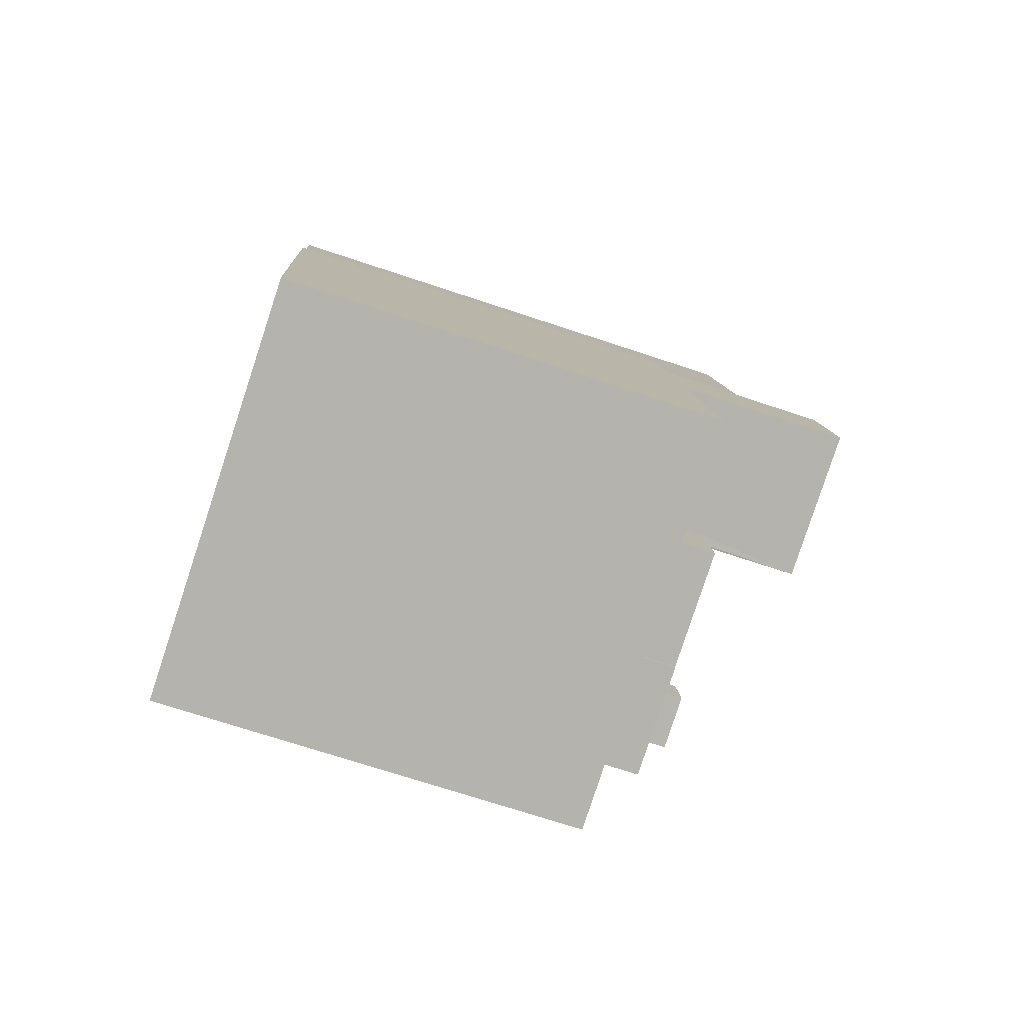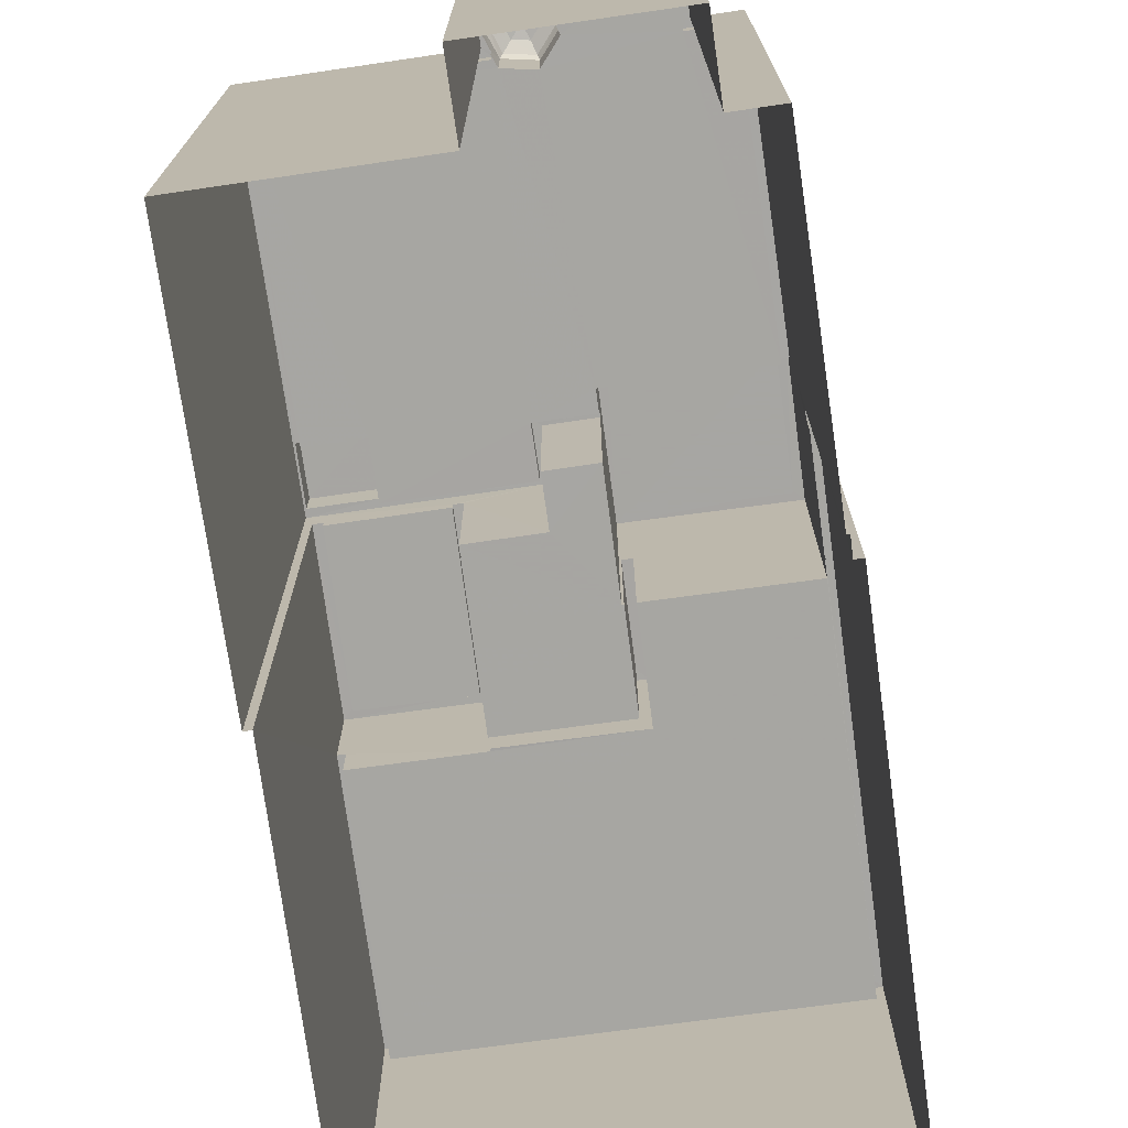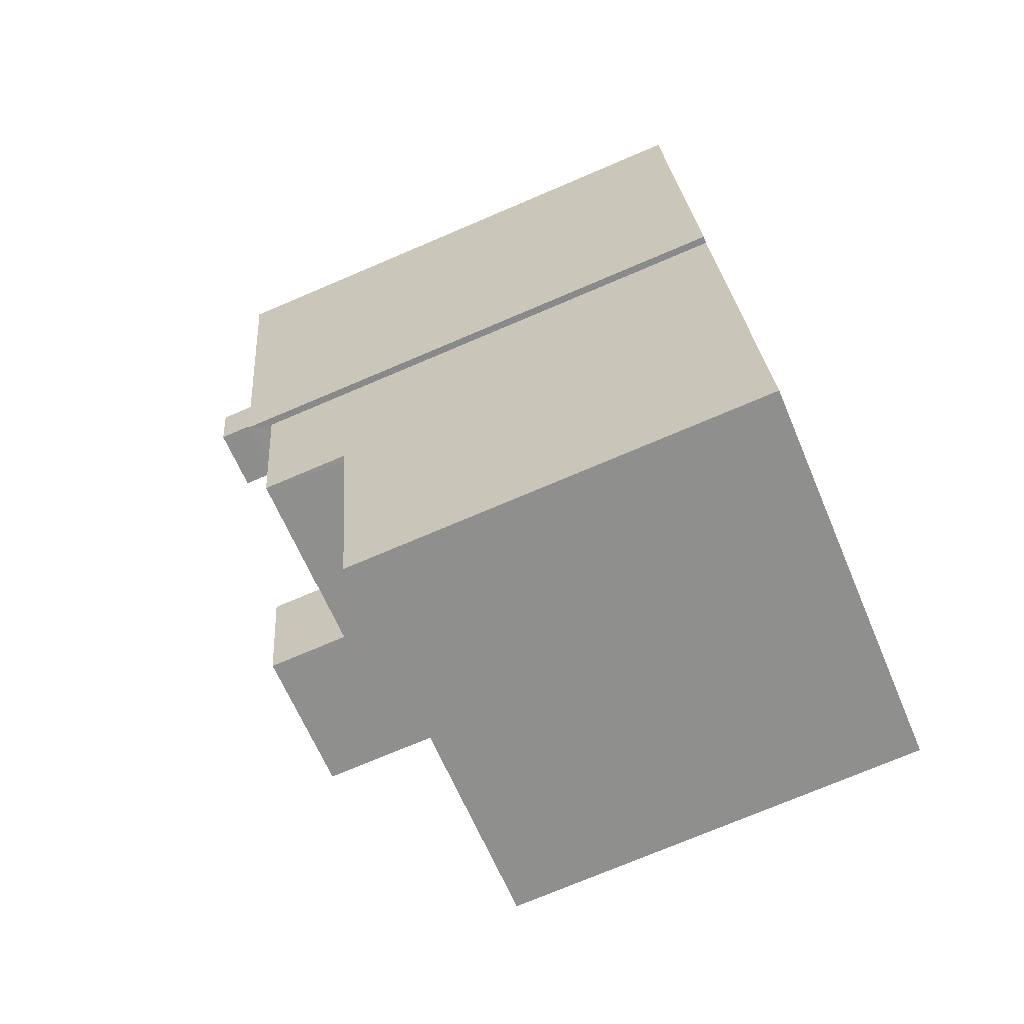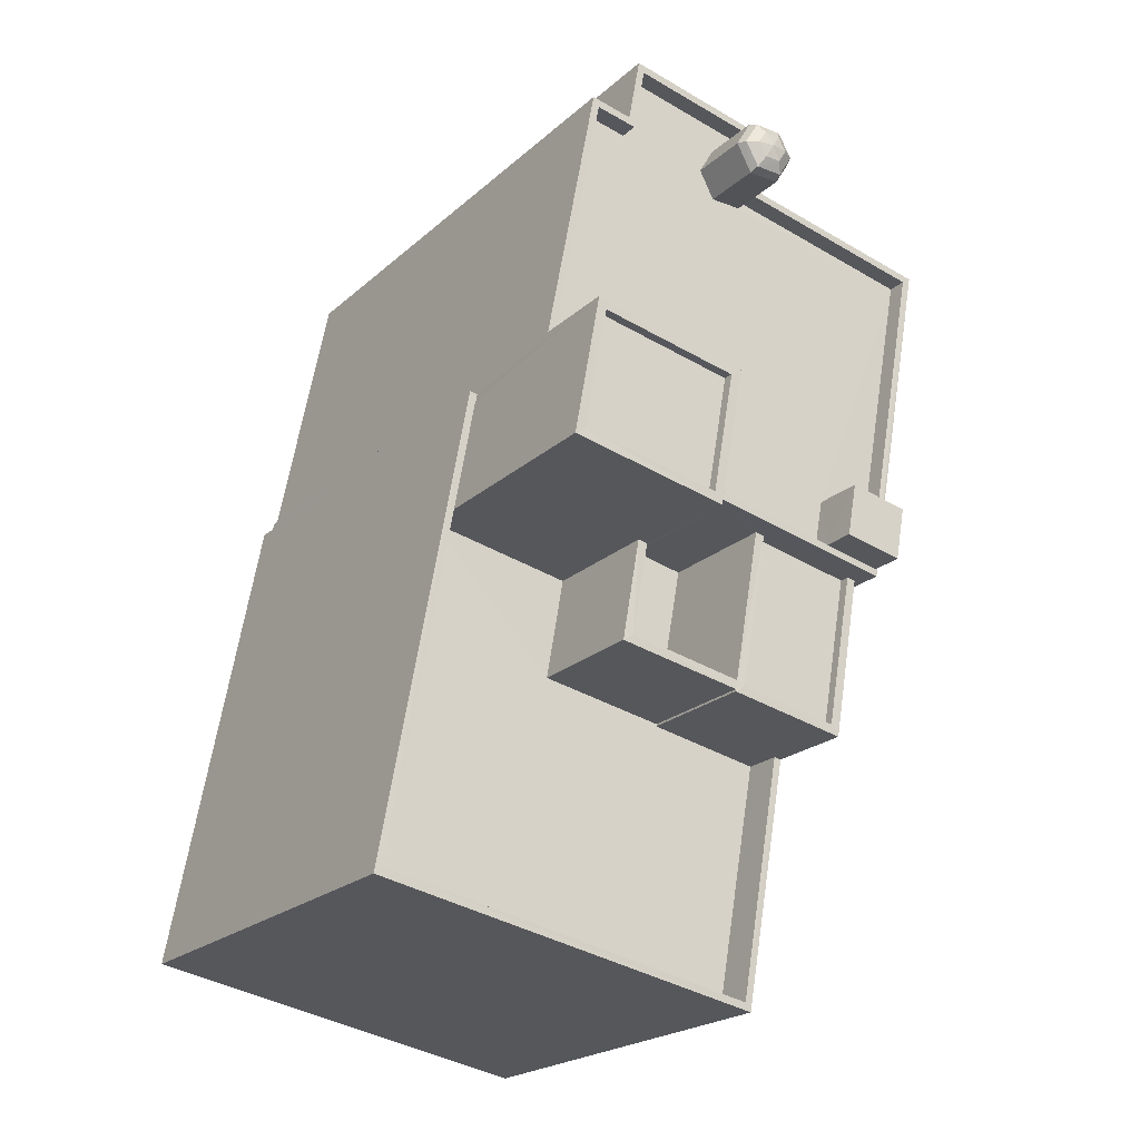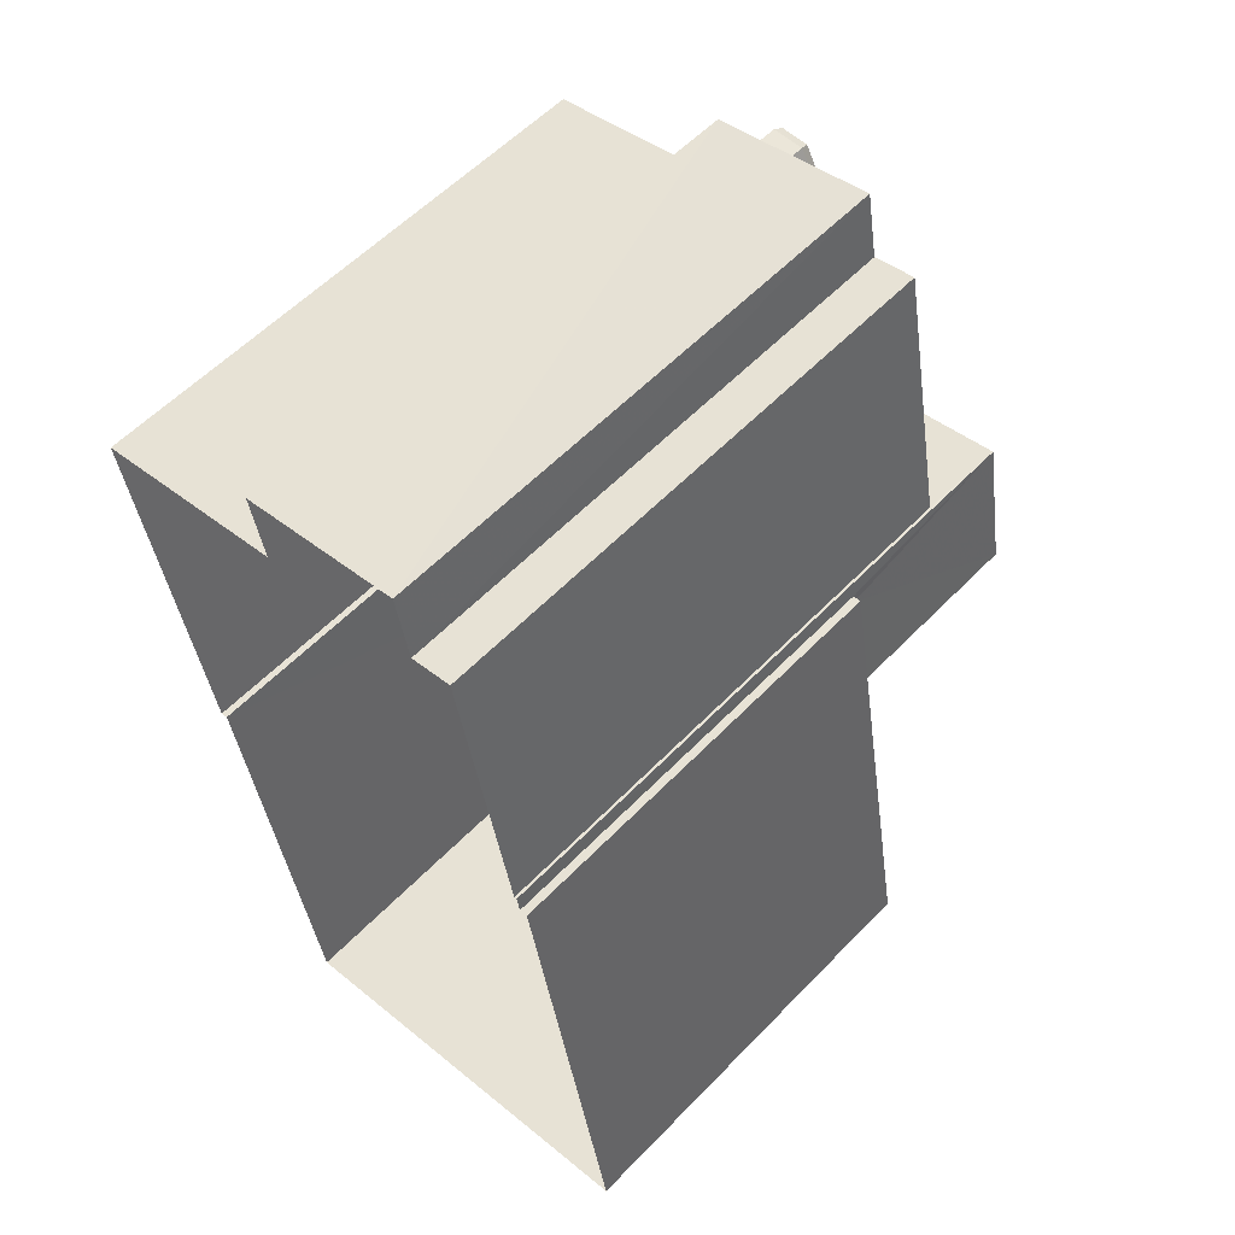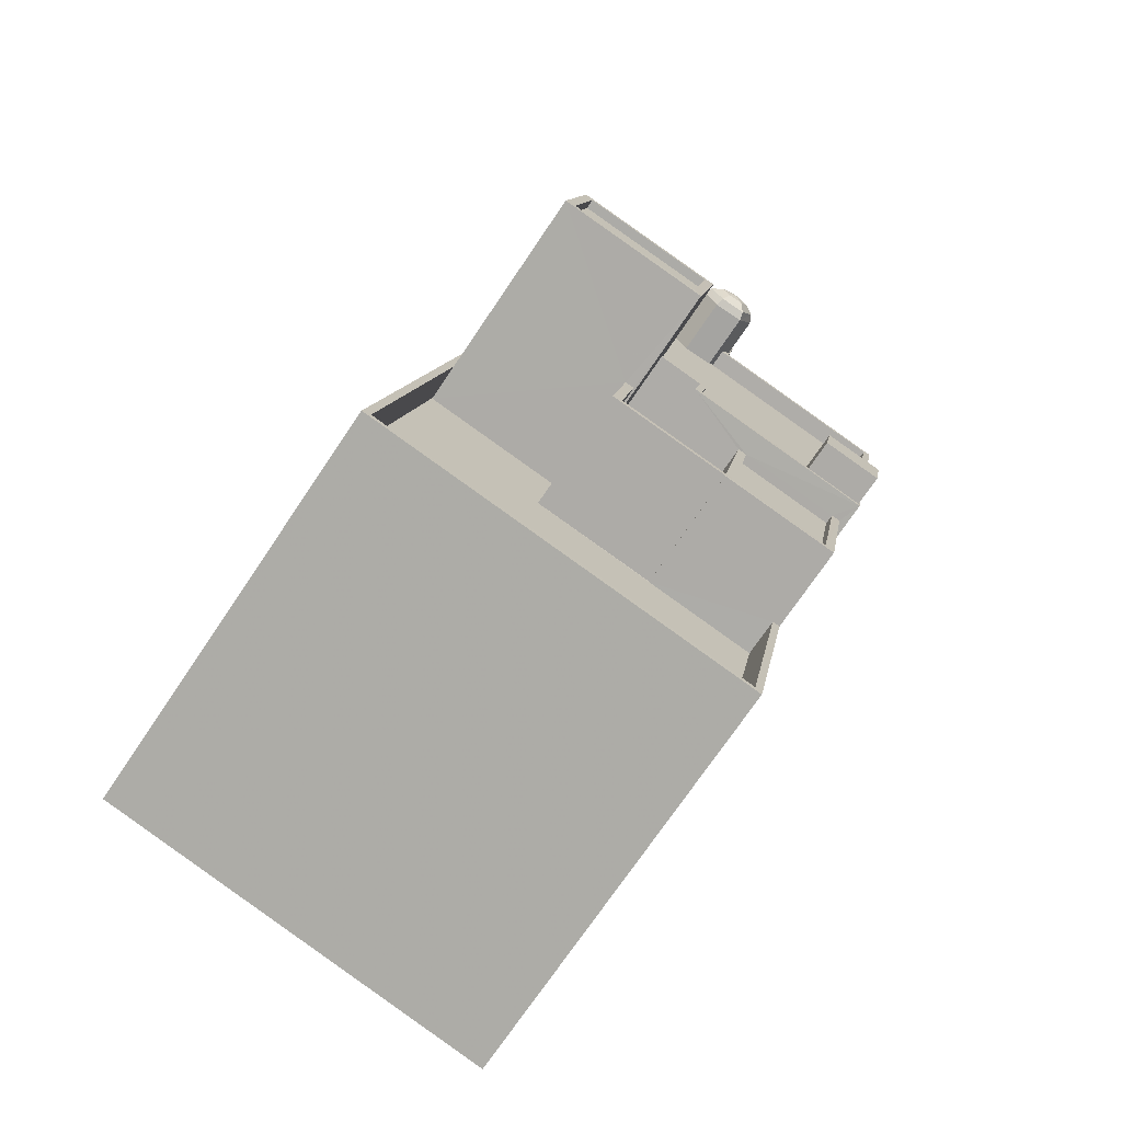
<metadata>
{"format":"obj","ext":"obj","renderer":"f3d","projection":"perspective","resolution":1024,"background":"white","views":[{"elev":-70.0,"azim":-108.5,"up":"+Y"},{"elev":-74.0,"azim":177.4,"up":"+Z"},{"elev":-74.4,"azim":113.0,"up":"+Y"},{"elev":-22.0,"azim":-34.0,"up":"+Y"},{"elev":57.3,"azim":-136.8,"up":"+Y"},{"elev":-72.9,"azim":-34.0,"up":"+Y"}]}
</metadata>
<code>
v -8.9e+04 -9.978e+04 7.72
v -8.9e+04 -9.978e+04 7.72
v -8.9e+04 -9.979e+04 7.721
v -8.901e+04 -9.977e+04 7.72
v -8.9e+04 -9.977e+04 7.72
v -8.901e+04 -9.977e+04 7.72
v -8.9e+04 -9.979e+04 7.721
v -8.901e+04 -9.978e+04 7.721
v -8.901e+04 -9.977e+04 7.72
v -8.901e+04 -9.979e+04 7.722
v -8.9e+04 -9.98e+04 7.722
v -8.901e+04 -9.978e+04 7.721
v -8.901e+04 -9.978e+04 7.721
v -8.901e+04 -9.978e+04 7.721
v -8.901e+04 -9.978e+04 24.1
v -8.901e+04 -9.979e+04 24.1
v -8.901e+04 -9.979e+04 24.1
v -8.901e+04 -9.979e+04 24.1
v -8.9e+04 -9.977e+04 23.32
v -8.901e+04 -9.977e+04 23.15
v -8.9e+04 -9.978e+04 23.15
v -8.9e+04 -9.978e+04 23.32
v -8.9e+04 -9.977e+04 23.15
v -8.9e+04 -9.977e+04 22.91
v -8.9e+04 -9.977e+04 22.91
v -8.9e+04 -9.977e+04 23.15
v -8.9e+04 -9.978e+04 23.32
v -8.9e+04 -9.978e+04 23.15
v -8.901e+04 -9.979e+04 17.87
v -8.901e+04 -9.979e+04 17.87
v -8.9e+04 -9.979e+04 17.87
v -8.9e+04 -9.978e+04 17.87
v -8.901e+04 -9.979e+04 17.87
v -8.901e+04 -9.978e+04 17.87
v -8.901e+04 -9.978e+04 17.87
v -8.901e+04 -9.978e+04 17.87
v -8.901e+04 -9.978e+04 24.1
v -8.901e+04 -9.978e+04 24.1
v -8.901e+04 -9.978e+04 24.1
v -8.901e+04 -9.978e+04 24.1
v -8.9e+04 -9.978e+04 22.91
v -8.9e+04 -9.978e+04 22.91
v -8.9e+04 -9.979e+04 21.8
v -8.9e+04 -9.978e+04 21.8
v -8.9e+04 -9.978e+04 21.8
v -8.901e+04 -9.978e+04 21.8
v -8.9e+04 -9.978e+04 21.8
v -8.9e+04 -9.977e+04 21.8
v -8.9e+04 -9.977e+04 21.8
v -8.9e+04 -9.978e+04 21.8
v -8.9e+04 -9.978e+04 21.8
v -8.901e+04 -9.977e+04 21.8
v -8.901e+04 -9.977e+04 21.8
v -8.901e+04 -9.978e+04 21.8
v -8.901e+04 -9.978e+04 21.8
v -8.901e+04 -9.977e+04 21.8
v -8.901e+04 -9.977e+04 21.8
v -8.901e+04 -9.977e+04 21.8
v -8.901e+04 -9.978e+04 21.8
v -8.901e+04 -9.978e+04 21.8
v -8.901e+04 -9.978e+04 21.8
v -8.901e+04 -9.978e+04 21.8
v -8.901e+04 -9.977e+04 21.8
v -8.9e+04 -9.978e+04 21.8
v -8.9e+04 -9.978e+04 21.8
v -8.9e+04 -9.978e+04 21.8
v -8.9e+04 -9.978e+04 21.8
v -8.9e+04 -9.977e+04 21.8
v -8.9e+04 -9.977e+04 21.8
v -8.9e+04 -9.978e+04 21.8
v -8.9e+04 -9.979e+04 21.8
v -8.9e+04 -9.977e+04 23.38
v -8.9e+04 -9.977e+04 23.32
v -8.9e+04 -9.977e+04 23.15
v -8.9e+04 -9.977e+04 23.32
v -8.9e+04 -9.977e+04 23.32
v -8.9e+04 -9.979e+04 20.92
v -8.9e+04 -9.978e+04 20.92
v -8.9e+04 -9.979e+04 20.92
v -8.9e+04 -9.979e+04 20.92
v -8.9e+04 -9.977e+04 22.91
v -8.9e+04 -9.98e+04 17.87
v -8.9e+04 -9.979e+04 17.87
v -8.9e+04 -9.979e+04 17.87
v -8.901e+04 -9.979e+04 17.87
v -8.901e+04 -9.979e+04 17.87
v -8.901e+04 -9.979e+04 17.87
v -8.901e+04 -9.978e+04 17.87
v -8.901e+04 -9.978e+04 17.87
v -8.901e+04 -9.979e+04 17.87
v -8.9e+04 -9.979e+04 17.87
v -8.9e+04 -9.979e+04 18.87
v -8.9e+04 -9.979e+04 18.87
v -8.9e+04 -9.98e+04 18.87
v -8.9e+04 -9.98e+04 18.87
v -8.901e+04 -9.978e+04 18.87
v -8.901e+04 -9.978e+04 18.87
v -8.901e+04 -9.978e+04 18.87
v -8.901e+04 -9.978e+04 18.87
v -8.901e+04 -9.979e+04 18.87
v -8.901e+04 -9.979e+04 18.87
v -8.9e+04 -9.978e+04 21.3
v -8.9e+04 -9.978e+04 21.3
v -8.9e+04 -9.978e+04 21.3
v -8.9e+04 -9.978e+04 21.3
v -8.9e+04 -9.978e+04 21.3
v -8.901e+04 -9.978e+04 21.3
v -8.9e+04 -9.977e+04 21.3
v -8.901e+04 -9.977e+04 21.3
v -8.9e+04 -9.977e+04 21.3
v -8.9e+04 -9.977e+04 21.3
v -8.9e+04 -9.977e+04 21.3
v -8.901e+04 -9.977e+04 21.3
v -8.901e+04 -9.977e+04 21.3
v -8.901e+04 -9.978e+04 21.3
v -8.901e+04 -9.978e+04 21.3
v -8.901e+04 -9.978e+04 21.3
v -8.901e+04 -9.977e+04 21.3
v -8.9e+04 -9.978e+04 21.3
v -8.9e+04 -9.978e+04 21.3
v -8.9e+04 -9.978e+04 21.3
v -8.9e+04 -9.978e+04 21.3
v -8.901e+04 -9.978e+04 23.85
v -8.901e+04 -9.978e+04 23.85
v -8.901e+04 -9.979e+04 23.85
v -8.901e+04 -9.978e+04 23.85
v -8.901e+04 -9.977e+04 22.91
v -8.9e+04 -9.978e+04 21.17
v -8.9e+04 -9.978e+04 21.17
v -8.9e+04 -9.979e+04 21.17
v -8.9e+04 -9.979e+04 21.17
v -8.9e+04 -9.979e+04 21.17
v -8.9e+04 -9.979e+04 21.17
v -8.9e+04 -9.979e+04 21.17
v -8.9e+04 -9.979e+04 21.17
v -8.901e+04 -9.979e+04 21.17
v -8.901e+04 -9.979e+04 21.17
v -8.901e+04 -9.979e+04 21.17
v -8.901e+04 -9.979e+04 21.17
v -8.9e+04 -9.979e+04 21.17
v -8.9e+04 -9.979e+04 21.17
v -8.9e+04 -9.978e+04 22.64
v -8.9e+04 -9.978e+04 22.64
v -8.9e+04 -9.979e+04 22.64
v -8.9e+04 -9.978e+04 22.64
f 1 2 3
f 1 4 5
f 6 5 4
f 2 7 3
f 8 9 4
f 10 3 11
f 12 13 10
f 13 14 8
f 8 1 3
f 8 4 1
f 13 3 10
f 13 8 3
f 15 16 17
f 18 15 17
f 19 20 21
f 22 19 21
f 23 24 25
f 26 23 25
f 27 21 28
f 27 22 21
f 29 30 31
f 32 29 31
f 29 33 30
f 34 35 36
f 29 32 36
f 35 29 36
f 17 37 38
f 39 16 15
f 39 38 37
f 17 38 18
f 40 39 15
f 38 39 40
f 28 41 42
f 28 21 41
f 43 44 45
f 46 43 47
f 48 49 50
f 44 50 51
f 52 53 48
f 54 55 56
f 57 54 56
f 52 58 53
f 57 56 58
f 46 59 60
f 60 61 62
f 56 63 58
f 64 61 60
f 65 50 66
f 51 50 65
f 45 51 67
f 66 50 49
f 48 68 49
f 58 63 53
f 69 68 48
f 53 69 48
f 59 47 70
f 64 60 59
f 43 45 71
f 47 43 71
f 44 51 45
f 46 47 59
f 22 72 19
f 73 74 23
f 73 75 74
f 19 72 76
f 75 72 27
f 77 78 79
f 80 77 79
f 23 81 24
f 23 74 81
f 73 72 75
f 73 23 26
f 76 73 26
f 82 83 84
f 82 85 86
f 87 88 86
f 87 89 88
f 85 90 87
f 84 91 85
f 82 84 85
f 85 87 86
f 92 93 94
f 95 92 94
f 96 97 98
f 99 96 98
f 95 100 101
f 100 97 101
f 98 97 100
f 95 94 100
f 74 42 81
f 74 28 42
f 76 26 20
f 19 76 20
f 27 72 22
f 102 103 104
f 103 105 106
f 105 107 106
f 108 109 110
f 111 108 112
f 113 114 115
f 116 117 105
f 116 113 115
f 118 109 113
f 119 120 121
f 120 102 121
f 110 109 118
f 122 118 113
f 112 108 110
f 120 122 116
f 120 103 102
f 120 105 103
f 120 116 105
f 122 113 116
f 75 28 74
f 75 27 28
f 123 124 125
f 126 123 125
f 26 25 127
f 20 26 127
f 128 129 130
f 130 131 128
f 132 133 134
f 133 131 135
f 133 135 134
f 136 137 138
f 139 136 138
f 131 140 135
f 131 141 140
f 138 137 141
f 138 141 130
f 130 141 131
f 20 127 41
f 21 20 41
f 76 72 73
f 142 143 144
f 145 142 144
f 8 14 54
f 14 39 54
f 115 55 116
f 116 55 37
f 55 39 37
f 54 39 55
f 35 62 29
f 17 29 62
f 17 62 37
f 61 117 116
f 61 116 37
f 62 61 37
f 135 92 134
f 134 92 3
f 3 92 11
f 92 95 11
f 63 114 113
f 63 56 114
f 88 100 86
f 88 98 100
f 92 135 93
f 135 140 93
f 93 84 83
f 93 140 84
f 64 107 105
f 64 59 107
f 79 128 131
f 79 78 128
f 112 110 25
f 24 112 25
f 93 82 94
f 93 83 82
f 61 64 105
f 117 61 105
f 96 14 13
f 14 96 39
f 87 16 99
f 89 87 99
f 16 39 99
f 99 39 96
f 34 62 35
f 34 60 62
f 122 120 42
f 41 122 42
f 52 6 4
f 58 52 4
f 25 118 127
f 25 110 118
f 94 82 86
f 100 94 86
f 18 126 125
f 18 38 126
f 68 69 108
f 111 68 108
f 13 12 97
f 96 13 97
f 111 112 68
f 49 68 81
f 81 68 24
f 68 112 24
f 95 10 11
f 95 101 10
f 57 4 9
f 57 58 4
f 132 77 80
f 133 132 80
f 84 140 141
f 91 84 141
f 36 129 46
f 46 128 43
f 43 134 7
f 32 129 36
f 7 134 3
f 132 78 77
f 132 134 43
f 78 132 128
f 46 129 128
f 128 132 43
f 47 144 143
f 47 71 144
f 8 57 9
f 8 54 57
f 119 66 120
f 120 66 42
f 42 66 81
f 66 49 81
f 139 138 30
f 33 139 30
f 70 142 103
f 103 106 70
f 143 142 70
f 47 143 70
f 141 137 85
f 91 141 85
f 130 30 138
f 130 31 30
f 115 114 56
f 55 115 56
f 18 125 124
f 15 18 124
f 145 71 45
f 145 144 71
f 99 98 88
f 89 99 88
f 63 113 109
f 53 63 109
f 40 124 123
f 40 15 124
f 127 118 122
f 41 127 122
f 5 50 1
f 5 48 50
f 66 121 65
f 66 119 121
f 53 109 108
f 69 53 108
f 133 80 79
f 131 133 79
f 44 43 7
f 2 44 7
f 31 129 32
f 31 130 129
f 104 51 102
f 104 67 51
f 44 2 1
f 50 44 1
f 48 5 6
f 52 48 6
f 51 121 102
f 51 65 121
f 70 107 59
f 70 106 107
f 38 123 126
f 38 40 123
f 136 87 90
f 87 136 16
f 33 29 139
f 17 16 136
f 29 17 139
f 17 136 139
f 136 85 137
f 136 90 85
f 10 97 12
f 10 101 97
f 36 60 34
f 36 46 60
f 104 103 67
f 45 67 145
f 145 67 142
f 67 103 142

</code>
